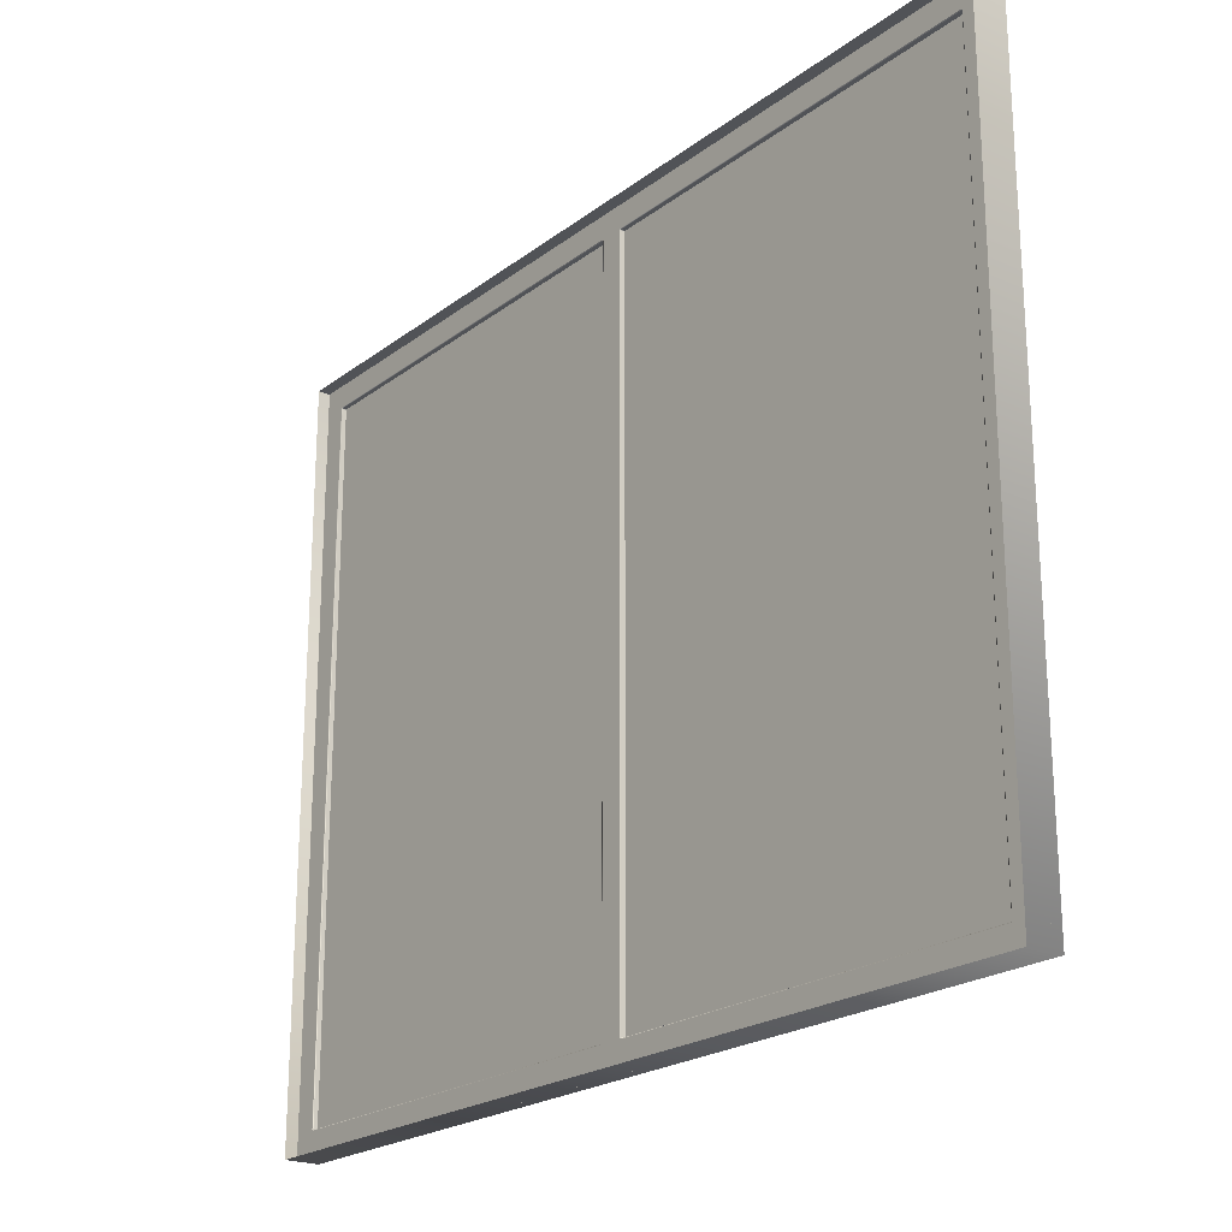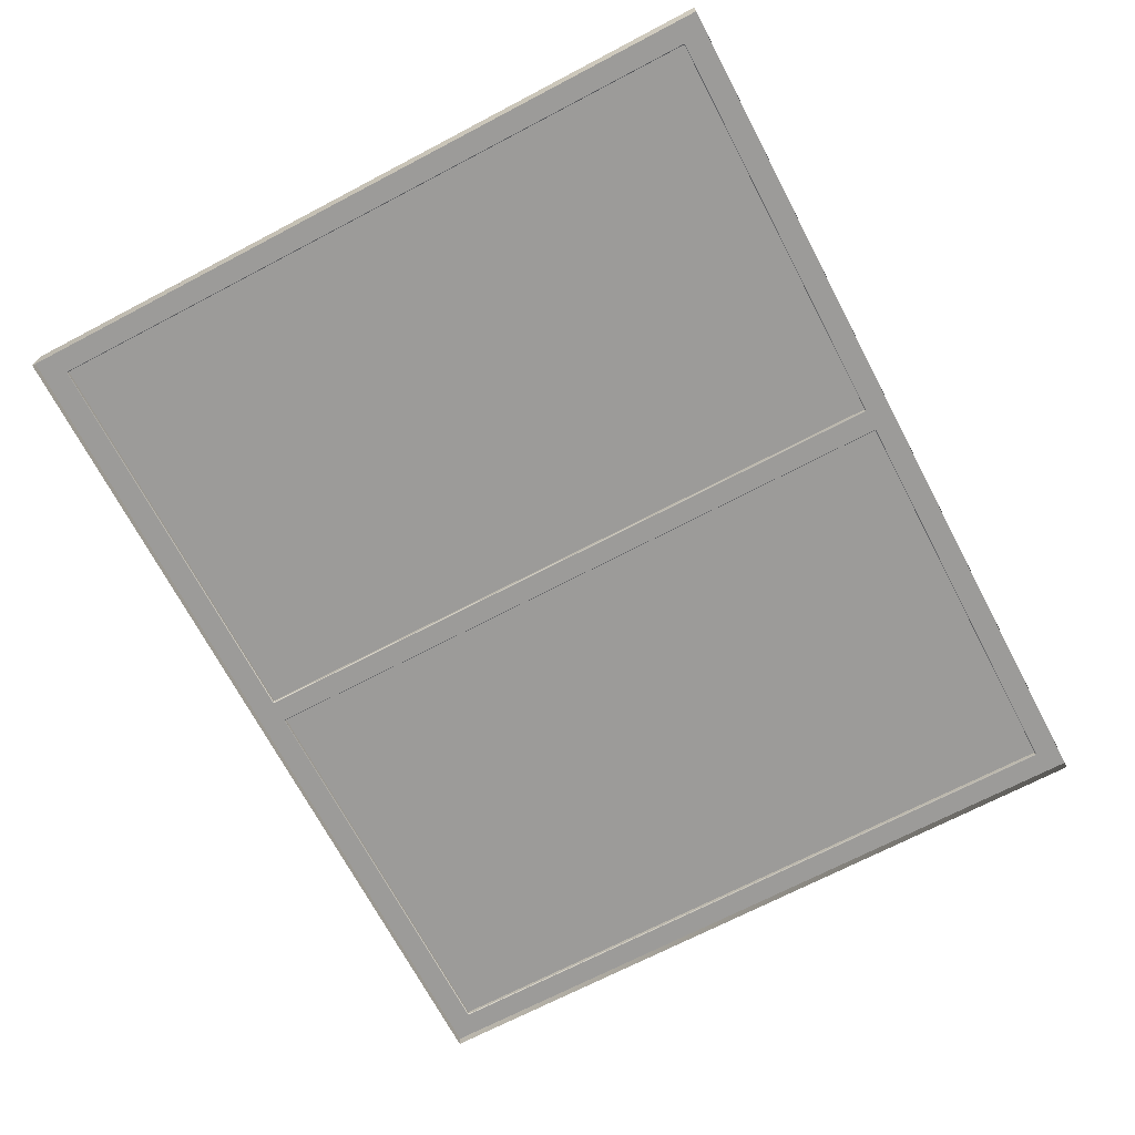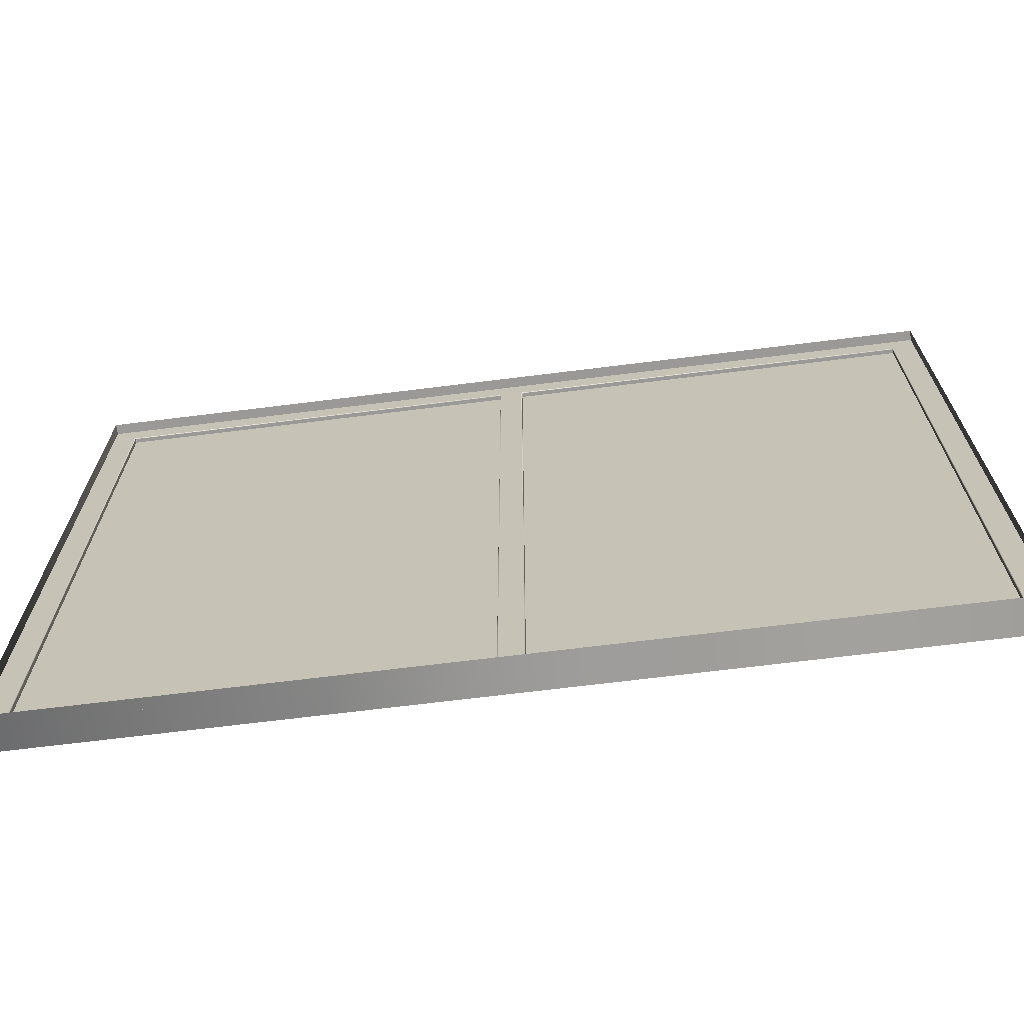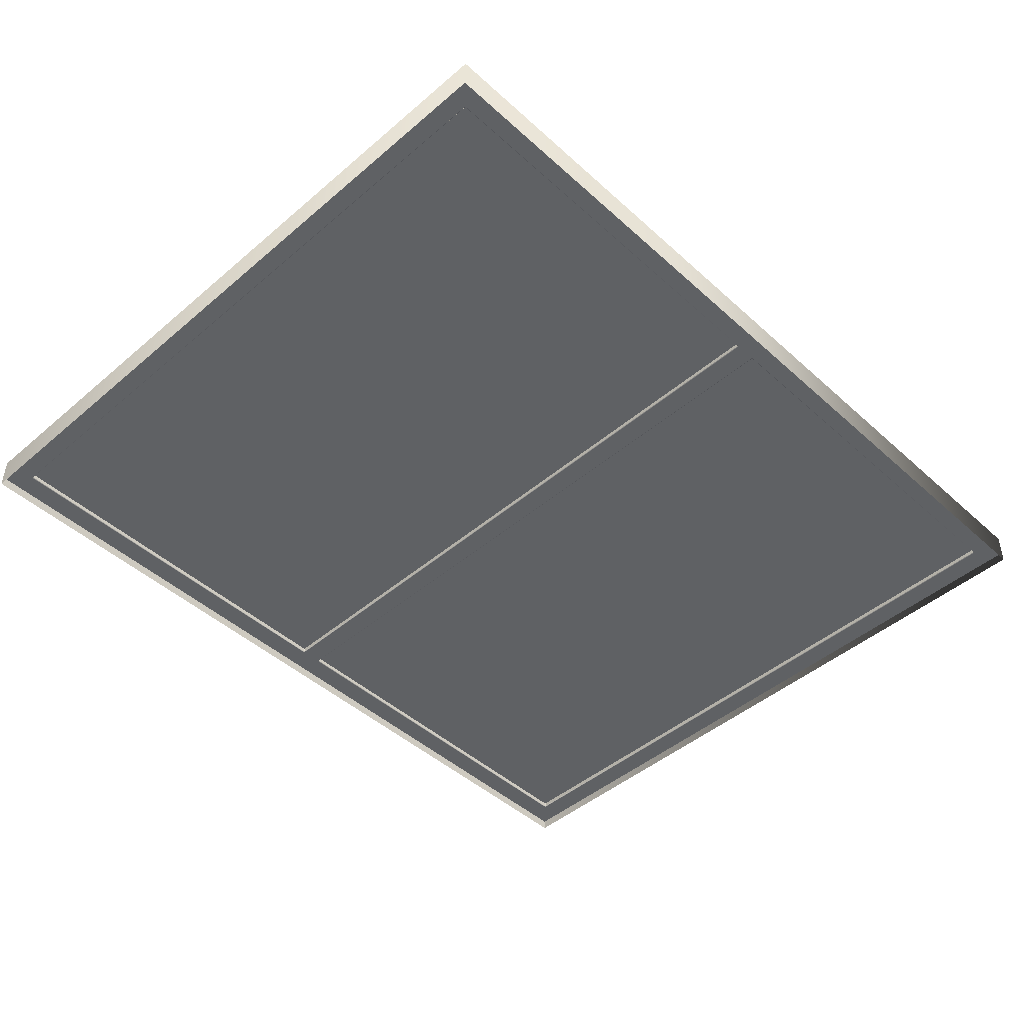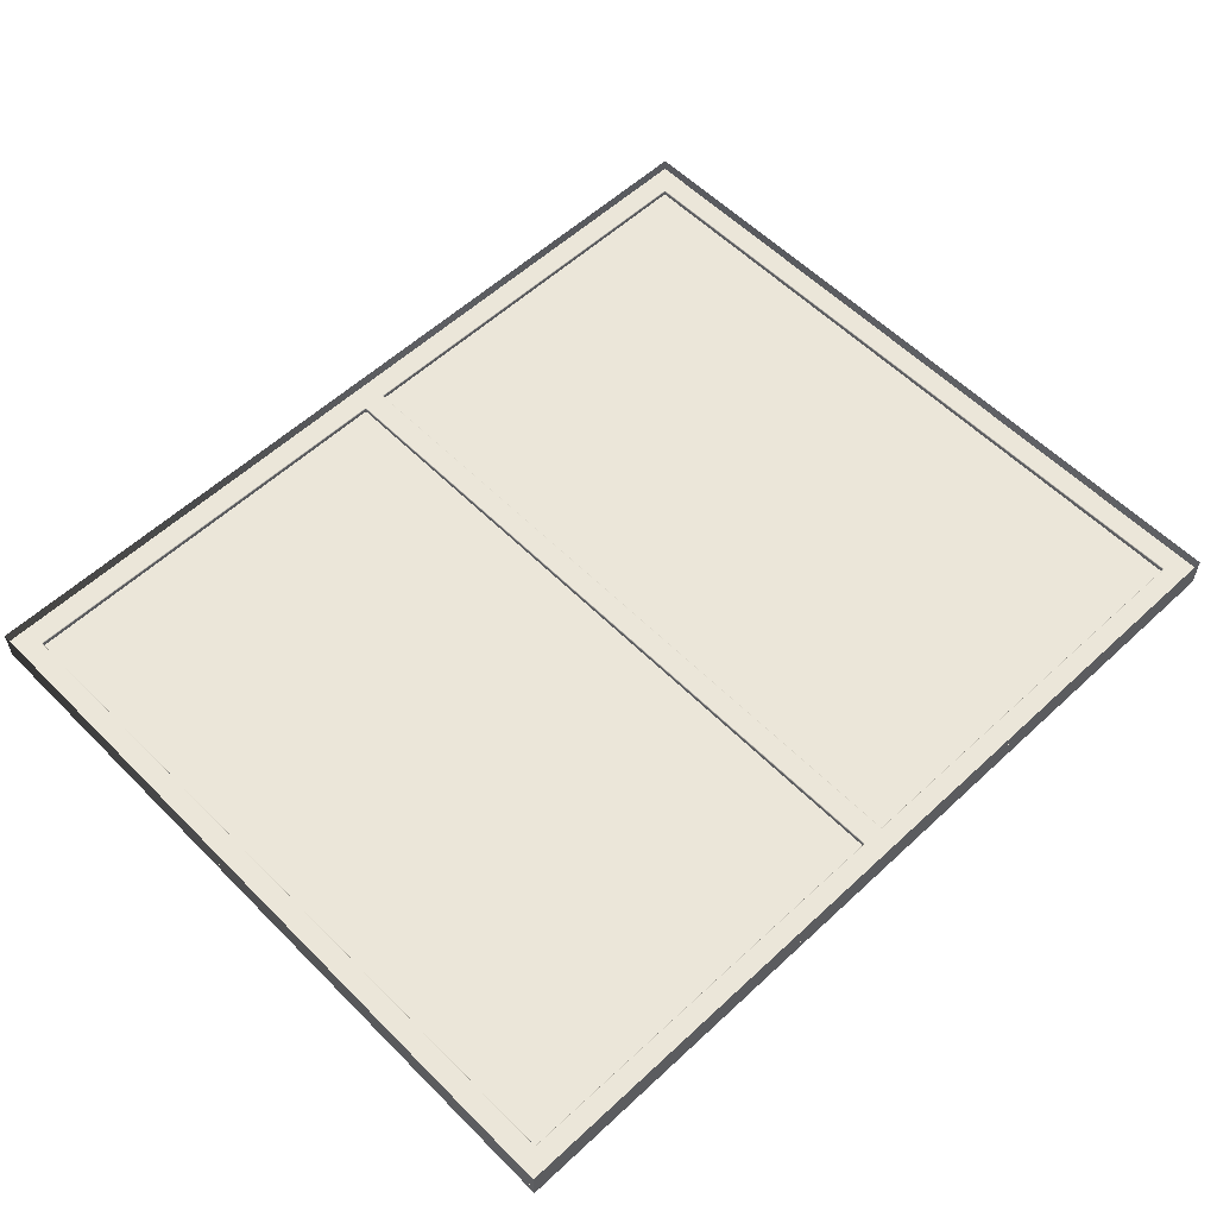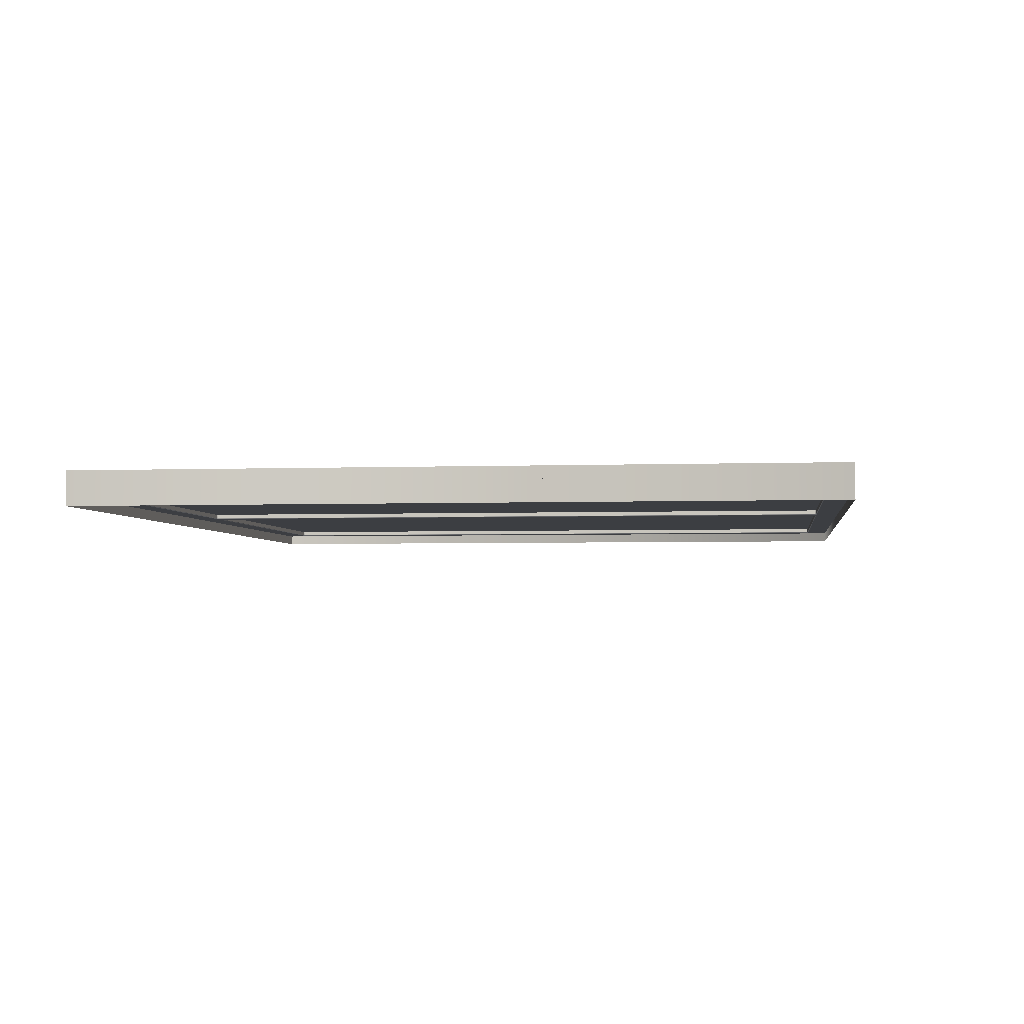
<metadata>
{"format":"obj","ext":"obj","renderer":"f3d","projection":"perspective","resolution":1024,"background":"white","views":[{"elev":-21.9,"azim":52.1,"up":"+Y"},{"elev":-69.7,"azim":-62.3,"up":"+Z"},{"elev":-69.0,"azim":-172.9,"up":"+Y"},{"elev":-46.2,"azim":-45.8,"up":"+Z"},{"elev":57.2,"azim":136.0,"up":"+Z"},{"elev":-3.3,"azim":-82.6,"up":"+Z"}]}
</metadata>
<code>
v -1.42 2.42 -0.0025
v -1.42 0.08 -0.0025
v 1.42 2.42 -0.0025
v 1.42 0.08 -0.0025
v -1.42 2.42 0.0025
v -1.42 0.08 0.0025
v 1.42 2.42 0.0025
v 1.42 0.08 0.0025
v -1.5 2.5 0.06
v -1.5 2.5 -0.055
v -1.5 2.623e-09 0.06
v -1.5 -2.404e-09 -0.055
v 1.5 2.5 0.06
v 1.5 2.5 -0.055
v 1.5 -2.404e-09 -0.055
v 1.5 2.623e-09 0.06
v -1.5 2.5 0.06
v -1.5 2.5 -0.055
v 1.5 2.5 0.06
v 1.5 2.5 -0.055
v -1.496 8.305e-10 0.019
v -1.5 0.003536 0.019
v -1.5 8.305e-10 0.019
v -1.5 0.003536 -0.019
v -1.496 -8.305e-10 -0.019
v -1.5 -9.469e-10 -0.019
v -0.003536 -8.305e-10 -0.019
v 0 0.003536 -0.019
v 0 -8.305e-10 -0.019
v 0 0.003536 0.019
v -0.003536 8.305e-10 0.019
v 0 7.141e-10 0.019
v -1.5 2.496 0.019
v -1.496 2.5 0.019
v -1.5 2.5 0.019
v -1.496 2.5 -0.019
v -1.5 2.496 -0.019
v -1.5 2.5 -0.019
v 0 2.496 -0.019
v -0.003536 2.5 -0.019
v 0 2.5 -0.019
v -0.003536 2.5 0.019
v 0 2.496 0.019
v 0 2.5 0.019
v -1.417 2.42 -0.0165
v -1.42 2.417 -0.0165
v -1.423 2.419 -0.019
v -1.419 2.422 -0.019
v -1.419 2.419 -0.0165
v -1.421 2.418 -0.01827
v -1.421 2.421 -0.019
v -1.418 2.421 -0.01827
v -1.42 2.42 -0.01834
v -1.423 0.08104 -0.019
v -1.42 0.0825 -0.0165
v -1.417 0.08 -0.0165
v -1.419 0.0775 -0.019
v -1.421 0.08177 -0.01827
v -1.419 0.08073 -0.0165
v -1.418 0.07927 -0.01827
v -1.421 0.07927 -0.019
v -1.42 0.08015 -0.01834
v -1.417 0.08 0.0165
v -1.42 0.0825 0.0165
v -1.423 0.08104 0.019
v -1.419 0.0775 0.019
v -1.419 0.08073 0.0165
v -1.421 0.08177 0.01827
v -1.421 0.07927 0.019
v -1.418 0.07927 0.01827
v -1.42 0.08015 0.01834
v -1.423 2.419 0.019
v -1.42 2.417 0.0165
v -1.417 2.42 0.0165
v -1.419 2.422 0.019
v -1.421 2.418 0.01827
v -1.419 2.419 0.0165
v -1.418 2.421 0.01827
v -1.421 2.421 0.019
v -1.42 2.42 0.01834
v -0.04 2.417 -0.0165
v -0.0425 2.42 -0.0165
v -0.04104 2.422 -0.019
v -0.0375 2.419 -0.019
v -0.04073 2.419 -0.0165
v -0.04177 2.421 -0.01827
v -0.03927 2.421 -0.019
v -0.03927 2.418 -0.01827
v -0.04015 2.42 -0.01834
v -0.0425 0.08 -0.0165
v -0.04 0.0825 -0.0165
v -0.0375 0.08104 -0.019
v -0.04104 0.0775 -0.019
v -0.04073 0.08073 -0.0165
v -0.03927 0.08177 -0.01827
v -0.03927 0.07927 -0.019
v -0.04177 0.07927 -0.01827
v -0.04015 0.08015 -0.01834
v -0.0425 2.42 0.0165
v -0.04 2.417 0.0165
v -0.0375 2.419 0.019
v -0.04104 2.422 0.019
v -0.04073 2.419 0.0165
v -0.03927 2.418 0.01827
v -0.03927 2.421 0.019
v -0.04177 2.421 0.01827
v -0.04015 2.42 0.01834
v -0.0375 0.08104 0.019
v -0.04 0.0825 0.0165
v -0.0425 0.08 0.0165
v -0.04104 0.0775 0.019
v -0.03927 0.08177 0.01827
v -0.04073 0.08073 0.0165
v -0.04177 0.07927 0.01827
v -0.03927 0.07927 0.019
v -0.04015 0.08015 0.01834
v 0.003536 8.305e-10 0.019
v 0.003536 -8.305e-10 -0.019
v 1.496 -8.305e-10 -0.019
v 1.5 0.003536 -0.019
v 1.5 -8.305e-10 -0.019
v 1.5 0.003536 0.019
v 1.496 8.305e-10 0.019
v 1.5 7.141e-10 0.019
v 0.003536 2.5 0.019
v 0.003536 2.5 -0.019
v 1.5 2.496 -0.019
v 1.496 2.5 -0.019
v 1.5 2.5 -0.019
v 1.496 2.5 0.019
v 1.5 2.496 0.019
v 1.5 2.5 0.019
v 0.0425 2.42 -0.0165
v 0.04 2.417 -0.0165
v 0.0375 2.419 -0.019
v 0.04104 2.422 -0.019
v 0.04073 2.419 -0.0165
v 0.03927 2.418 -0.01827
v 0.03927 2.421 -0.019
v 0.04177 2.421 -0.01827
v 0.04015 2.42 -0.01834
v 0.0375 0.08104 -0.019
v 0.04 0.0825 -0.0165
v 0.0425 0.08 -0.0165
v 0.04104 0.0775 -0.019
v 0.03927 0.08177 -0.01827
v 0.04073 0.08073 -0.0165
v 0.04177 0.07927 -0.01827
v 0.03927 0.07927 -0.019
v 0.04015 0.08015 -0.01834
v 0.0425 0.08 0.0165
v 0.04 0.0825 0.0165
v 0.0375 0.08104 0.019
v 0.04104 0.0775 0.019
v 0.04073 0.08073 0.0165
v 0.03927 0.08177 0.01827
v 0.03927 0.07927 0.019
v 0.04177 0.07927 0.01827
v 0.04015 0.08015 0.01834
v 0.0375 2.419 0.019
v 0.04 2.417 0.0165
v 0.0425 2.42 0.0165
v 0.04104 2.422 0.019
v 0.03927 2.418 0.01827
v 0.04073 2.419 0.0165
v 0.04177 2.421 0.01827
v 0.03927 2.421 0.019
v 0.04015 2.42 0.01834
v 1.42 2.417 -0.0165
v 1.417 2.42 -0.0165
v 1.419 2.422 -0.019
v 1.423 2.419 -0.019
v 1.419 2.419 -0.0165
v 1.418 2.421 -0.01827
v 1.421 2.421 -0.019
v 1.421 2.418 -0.01827
v 1.42 2.42 -0.01834
v 1.417 0.08 -0.0165
v 1.42 0.0825 -0.0165
v 1.423 0.08104 -0.019
v 1.419 0.0775 -0.019
v 1.419 0.08073 -0.0165
v 1.421 0.08177 -0.01827
v 1.421 0.07927 -0.019
v 1.418 0.07927 -0.01827
v 1.42 0.08015 -0.01834
v 1.417 2.42 0.0165
v 1.42 2.417 0.0165
v 1.423 2.419 0.019
v 1.419 2.422 0.019
v 1.419 2.419 0.0165
v 1.421 2.418 0.01827
v 1.421 2.421 0.019
v 1.418 2.421 0.01827
v 1.42 2.42 0.01834
v 1.423 0.08104 0.019
v 1.42 0.0825 0.0165
v 1.417 0.08 0.0165
v 1.419 0.0775 0.019
v 1.421 0.08177 0.01827
v 1.419 0.08073 0.0165
v 1.418 0.07927 0.01827
v 1.421 0.07927 0.019
v 1.42 0.08015 0.01834
v -1.423 2.419 -0.019
v -1.421 2.421 -0.019
v -1.419 2.422 -0.019
v -1.421 0.07927 -0.019
v -1.423 0.08104 -0.019
v -1.419 0.0775 -0.019
v -1.423 0.08104 0.019
v -1.421 0.07927 0.019
v -1.419 0.0775 0.019
v -1.421 2.421 0.019
v -1.423 2.419 0.019
v -1.419 2.422 0.019
v -0.04104 2.422 -0.019
v -0.03927 2.421 -0.019
v -0.0375 2.419 -0.019
v -0.0375 0.08104 -0.019
v -0.03927 0.07927 -0.019
v -0.04104 0.0775 -0.019
v -0.0375 2.419 0.019
v -0.03927 2.421 0.019
v -0.04104 2.422 0.019
v -0.03927 0.07927 0.019
v -0.0375 0.08104 0.019
v -0.04104 0.0775 0.019
v -1.42 2.417 -0.0165
v -1.42 0.0825 -0.0165
v -1.42 0.0825 0.0165
v -1.42 2.417 0.0165
v -0.0425 2.42 -0.0165
v -1.417 2.42 -0.0165
v -0.04 0.0825 -0.0165
v -0.04 2.417 -0.0165
v -1.417 0.08 -0.0165
v -0.0425 0.08 -0.0165
v -0.04 2.417 0.0165
v -0.04 0.0825 0.0165
v -1.417 2.42 0.0165
v -0.0425 2.42 0.0165
v -0.0425 0.08 0.0165
v -1.417 0.08 0.0165
v 0.0375 2.419 -0.019
v 0.03927 2.421 -0.019
v 0.04104 2.422 -0.019
v 0.03927 0.07927 -0.019
v 0.0375 0.08104 -0.019
v 0.04104 0.0775 -0.019
v 0.0375 0.08104 0.019
v 0.03927 0.07927 0.019
v 0.04104 0.0775 0.019
v 0.03927 2.421 0.019
v 0.0375 2.419 0.019
v 0.04104 2.422 0.019
v 1.419 2.422 -0.019
v 1.421 2.421 -0.019
v 1.423 2.419 -0.019
v 1.423 0.08104 -0.019
v 1.421 0.07927 -0.019
v 1.419 0.0775 -0.019
v 1.423 2.419 0.019
v 1.421 2.421 0.019
v 1.419 2.422 0.019
v 1.421 0.07927 0.019
v 1.423 0.08104 0.019
v 1.419 0.0775 0.019
v 0.04 2.417 -0.0165
v 0.04 0.0825 -0.0165
v 0.04 0.0825 0.0165
v 0.04 2.417 0.0165
v 1.417 2.42 -0.0165
v 0.0425 2.42 -0.0165
v 1.42 0.0825 -0.0165
v 1.42 2.417 -0.0165
v 0.0425 0.08 -0.0165
v 1.417 0.08 -0.0165
v 1.42 2.417 0.0165
v 1.42 0.0825 0.0165
v 0.0425 2.42 0.0165
v 1.417 2.42 0.0165
v 1.417 0.08 0.0165
v 0.0425 0.08 0.0165
f 1 3 4 2
f 5 6 8 7
f 9 11 12 10
f 13 17 18 14
f 15 16 19 20
f 11 16 15 12
f 45 49 53 52
f 46 50 53 49
f 47 51 53 50
f 48 52 53 51
f 54 58 62 61
f 55 59 62 58
f 56 60 62 59
f 57 61 62 60
f 63 67 71 70
f 64 68 71 67
f 65 69 71 68
f 66 70 71 69
f 72 76 80 79
f 73 77 80 76
f 74 78 80 77
f 75 79 80 78
f 81 85 89 88
f 82 86 89 85
f 83 87 89 86
f 84 88 89 87
f 90 94 98 97
f 91 95 98 94
f 92 96 98 95
f 93 97 98 96
f 99 103 107 106
f 100 104 107 103
f 101 105 107 104
f 102 106 107 105
f 108 112 116 115
f 109 113 116 112
f 110 114 116 113
f 111 115 116 114
f 46 55 58 50
f 50 58 54 47
f 64 73 76 68
f 68 76 72 65
f 48 83 86 52
f 52 86 82 45
f 84 92 95 88
f 88 95 91 81
f 93 57 60 97
f 97 60 56 90
f 100 109 112 104
f 104 112 108 101
f 102 75 78 106
f 106 78 74 99
f 66 111 114 70
f 70 114 110 63
f 63 56 59 67
f 67 59 55 64
f 81 100 103 85
f 85 103 99 82
f 73 46 49 77
f 77 49 45 74
f 109 91 94 113
f 113 94 90 110
f 133 137 141 140
f 134 138 141 137
f 135 139 141 138
f 136 140 141 139
f 142 146 150 149
f 143 147 150 146
f 144 148 150 147
f 145 149 150 148
f 151 155 159 158
f 152 156 159 155
f 153 157 159 156
f 154 158 159 157
f 160 164 168 167
f 161 165 168 164
f 162 166 168 165
f 163 167 168 166
f 169 173 177 176
f 170 174 177 173
f 171 175 177 174
f 172 176 177 175
f 178 182 186 185
f 179 183 186 182
f 180 184 186 183
f 181 185 186 184
f 187 191 195 194
f 188 192 195 191
f 189 193 195 192
f 190 194 195 193
f 196 200 204 203
f 197 201 204 200
f 198 202 204 201
f 199 203 204 202
f 134 143 146 138
f 138 146 142 135
f 152 161 164 156
f 156 164 160 153
f 136 171 174 140
f 140 174 170 133
f 172 180 183 176
f 176 183 179 169
f 181 145 148 185
f 185 148 144 178
f 188 197 200 192
f 192 200 196 189
f 190 163 166 194
f 194 166 162 187
f 154 199 202 158
f 158 202 198 151
f 151 144 147 155
f 155 147 143 152
f 169 188 191 173
f 173 191 187 170
f 161 134 137 165
f 165 137 133 162
f 197 179 182 201
f 201 182 178 198
f 21 31 228 213
f 220 219 39 28
f 232 231 230 229
f 216 225 42 34
f 210 222 27 25
f 205 209 24 37
f 241 234 233 242
f 223 227 30 43
f 217 207 36 40
f 211 215 33 22
f 239 236 235 240
f 243 238 237 244
f 214 35 33 215
f 216 34 35 214
f 226 32 30 227
f 228 31 32 226
f 29 221 220 28
f 27 222 221 29
f 38 206 205 37
f 36 207 206 38
f 44 224 223 43
f 42 225 224 44
f 41 218 217 40
f 39 219 218 41
f 210 25 26 208
f 208 26 24 209
f 21 213 212 23
f 23 212 211 22
f 268 253 117 123
f 260 259 127 120
f 272 271 270 269
f 256 265 130 125
f 250 262 119 118
f 245 249 28 39
f 281 274 273 282
f 263 267 122 131
f 257 247 126 128
f 251 255 43 30
f 279 276 275 280
f 283 278 277 284
f 254 44 43 255
f 256 125 44 254
f 266 124 122 267
f 268 123 124 266
f 121 261 260 120
f 119 262 261 121
f 41 246 245 39
f 126 247 246 41
f 132 264 263 131
f 130 265 264 132
f 129 258 257 128
f 127 259 258 129
f 250 118 29 248
f 248 29 28 249
f 117 253 252 32
f 32 252 251 30

</code>
